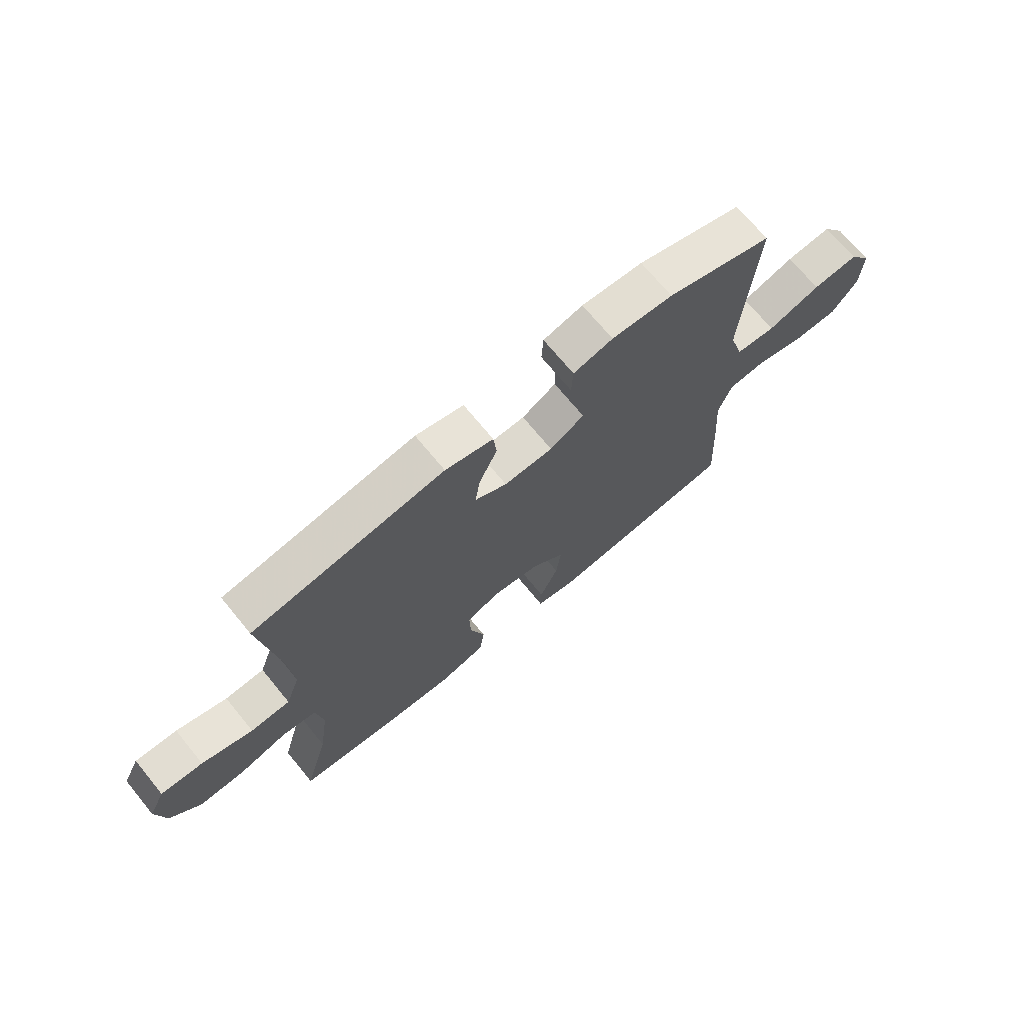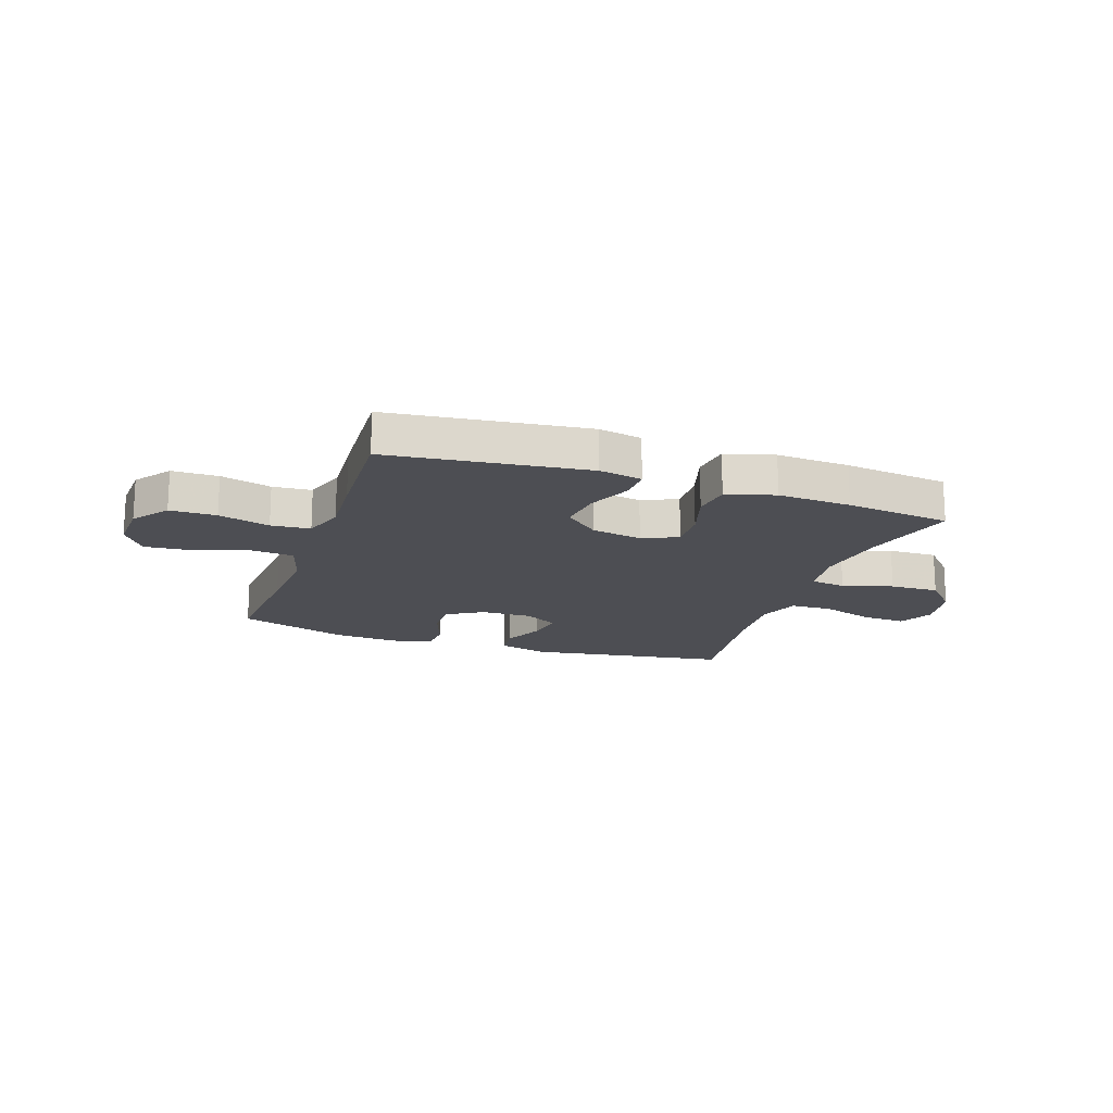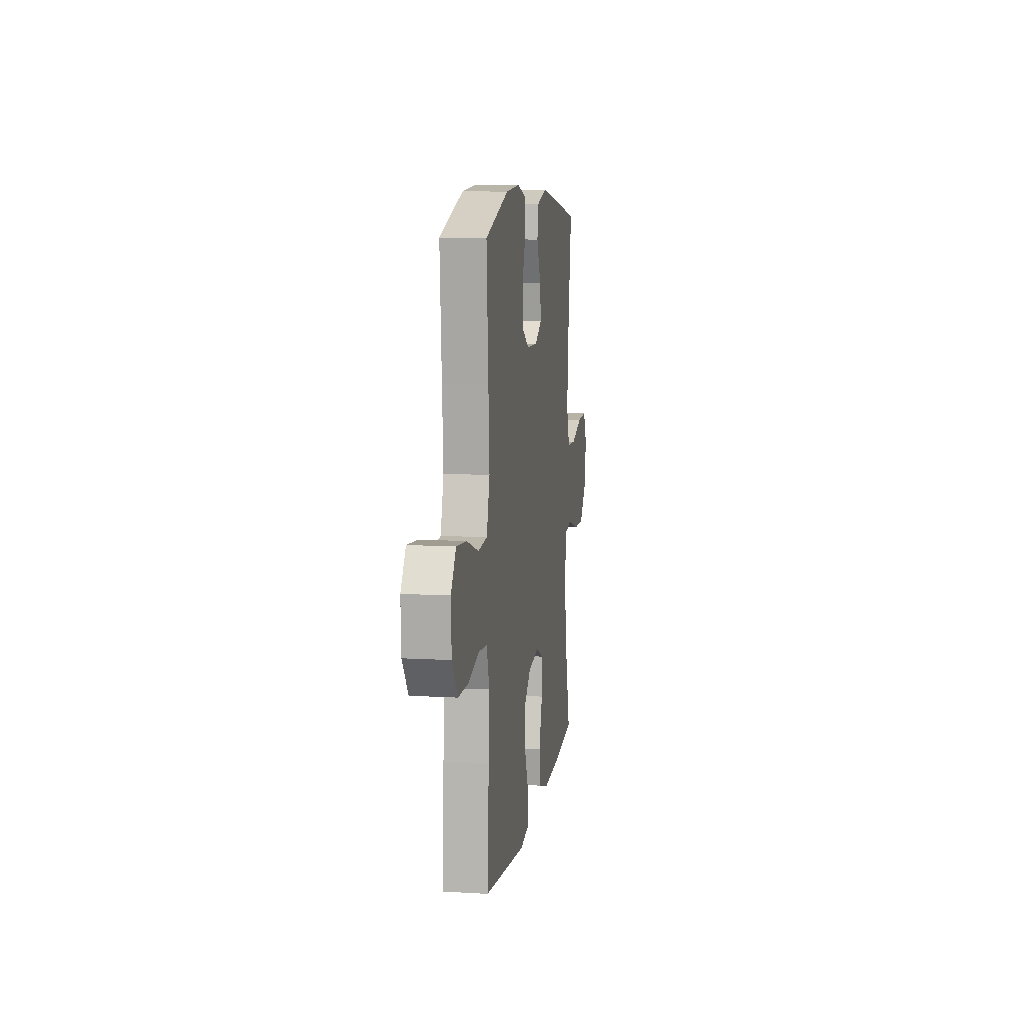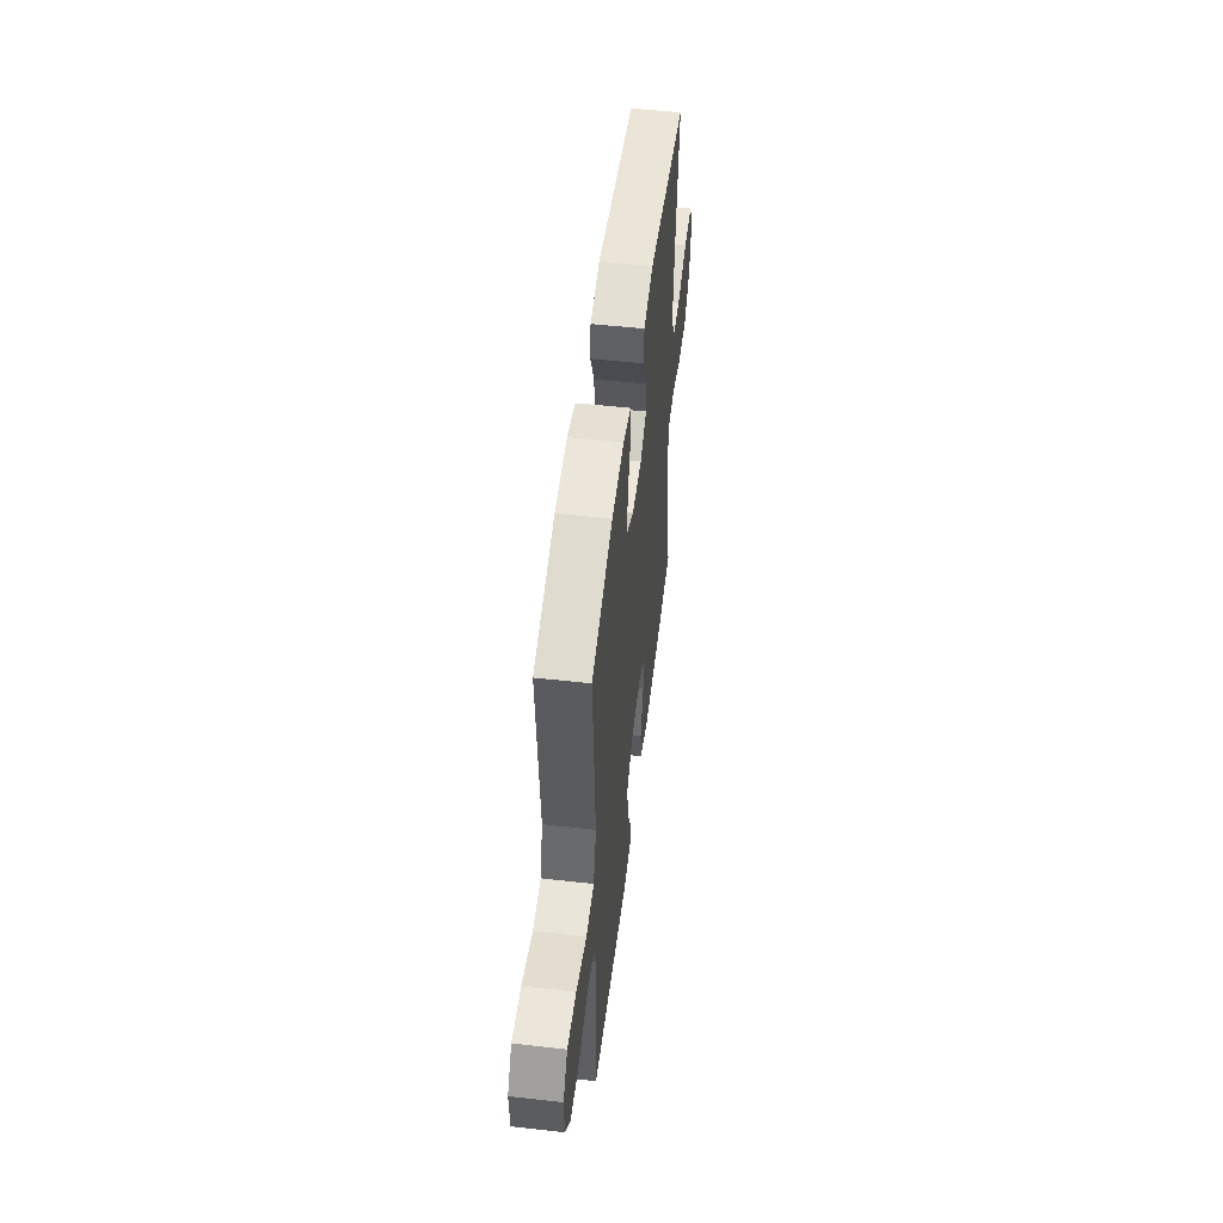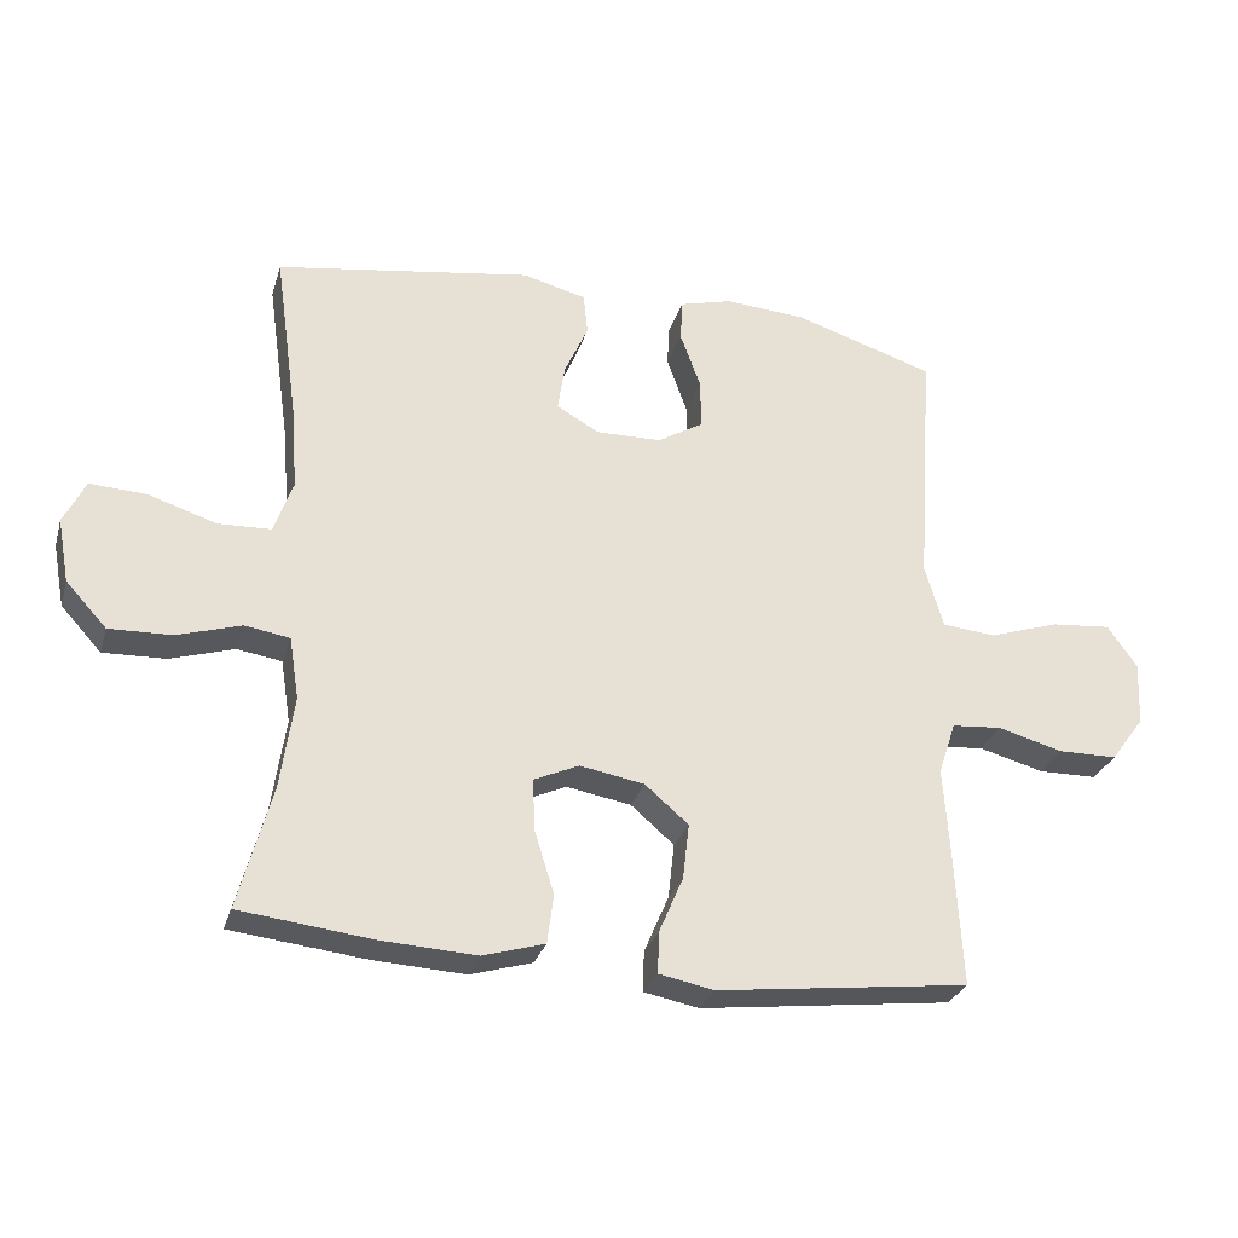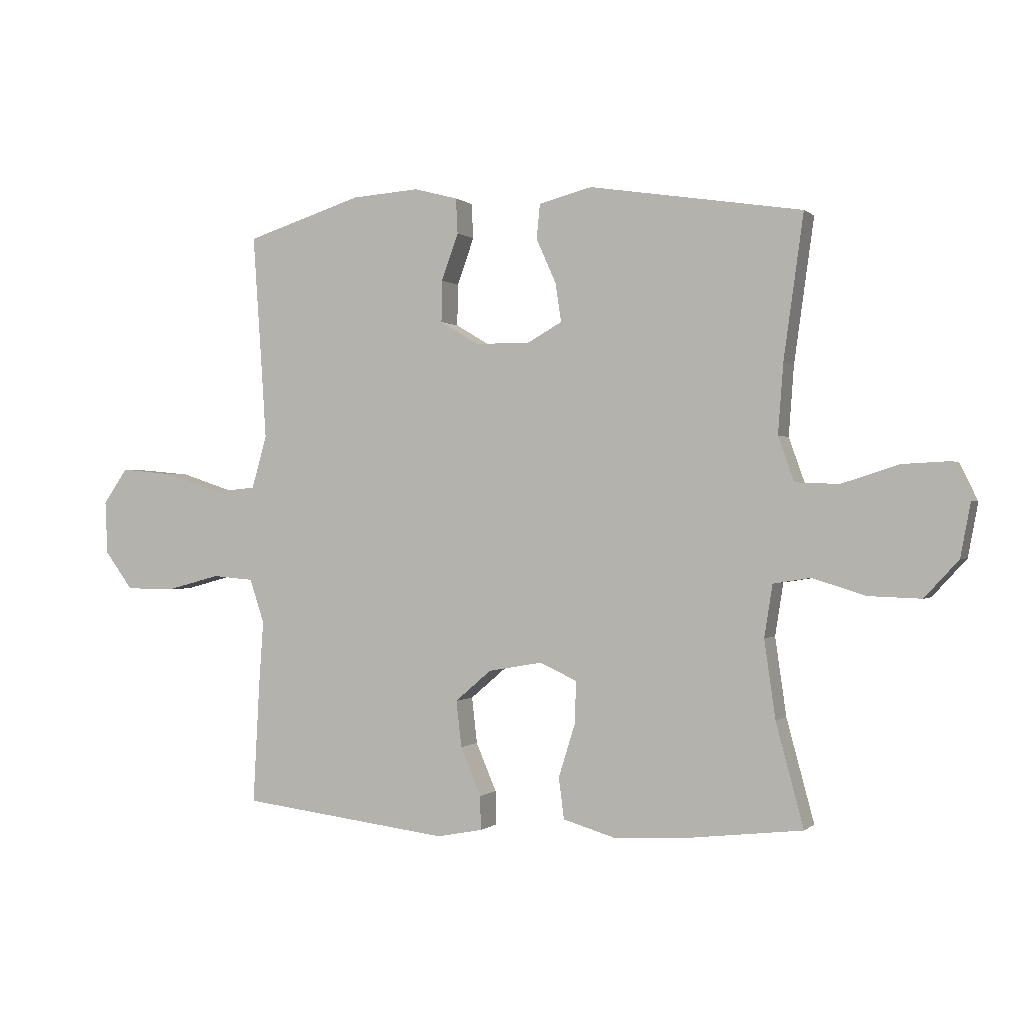
<metadata>
{"format":"obj","ext":"obj","renderer":"f3d","projection":"perspective","resolution":1024,"background":"white","views":[{"elev":70.7,"azim":-39.4,"up":"+Z"},{"elev":-17.3,"azim":160.9,"up":"+Y"},{"elev":9.6,"azim":98.6,"up":"+Z"},{"elev":52.4,"azim":96.9,"up":"+Z"},{"elev":-28.7,"azim":-15.6,"up":"+Z"},{"elev":-0.1,"azim":-158.5,"up":"+Z"}]}
</metadata>
<code>
v 0.5 0.07 -0.5
v 0.141 0.07 -0.544
v 0.063 0.07 -0.529
v 0.064 0.07 -0.471
v 0.099 0.07 -0.389
v 0.108 0.07 -0.31
v 0.046 0.07 -0.257
v -0.046 0.07 -0.241
v -0.11 0.07 -0.27
v -0.107 0.07 -0.343
v -0.079 0.07 -0.433
v -0.088 0.07 -0.503
v -0.176 0.07 -0.529
v -0.309 0.07 -0.522
v -0.5 0.07 -0.5
v -0.453 0.07 -0.325
v -0.434 0.07 -0.192
v -0.448 0.07 -0.103
v -0.512 0.07 -0.093
v -0.603 0.07 -0.121
v -0.692 0.07 -0.124
v -0.75 0.07 -0.061
v -0.767 0.07 0.03
v -0.736 0.07 0.093
v -0.656 0.07 0.089
v -0.559 0.07 0.058
v -0.484 0.07 0.061
v -0.457 0.07 0.137
v -0.466 0.07 0.256
v -0.5 0.07 0.5
v -0.136 0.07 0.557
v -0.045 0.07 0.534
v -0.039 0.07 0.475
v -0.073 0.07 0.399
v -0.083 0.07 0.333
v -0.022 0.07 0.299
v 0.071 0.07 0.301
v 0.136 0.07 0.34
v 0.135 0.07 0.411
v 0.106 0.07 0.491
v 0.109 0.07 0.551
v 0.184 0.07 0.571
v 0.3 0.07 0.563
v 0.5 0.07 0.5
v 0.485 0.07 0.284
v 0.476 0.07 0.147
v 0.502 0.07 0.057
v 0.578 0.07 0.05
v 0.678 0.07 0.083
v 0.764 0.07 0.091
v 0.806 0.07 0.031
v 0.802 0.07 -0.06
v 0.754 0.07 -0.125
v 0.67 0.07 -0.126
v 0.577 0.07 -0.101
v 0.506 0.07 -0.107
v 0.481 0.07 -0.182
v 0.489 0.07 -0.297
v 0.5 0 -0.5
v 0.141 0 -0.544
v 0.063 0 -0.529
v 0.064 0 -0.471
v 0.099 0 -0.389
v 0.108 0 -0.31
v 0.046 0 -0.257
v -0.046 0 -0.241
v -0.11 0 -0.27
v -0.107 0 -0.343
v -0.079 0 -0.433
v -0.088 0 -0.503
v -0.176 0 -0.529
v -0.309 0 -0.522
v -0.5 0 -0.5
v -0.453 0 -0.325
v -0.434 0 -0.192
v -0.448 0 -0.103
v -0.512 0 -0.093
v -0.603 0 -0.121
v -0.692 0 -0.124
v -0.75 0 -0.061
v -0.767 0 0.03
v -0.736 0 0.093
v -0.656 0 0.089
v -0.559 0 0.058
v -0.484 0 0.061
v -0.457 0 0.137
v -0.466 0 0.256
v -0.5 0 0.5
v -0.136 0 0.557
v -0.045 0 0.534
v -0.039 0 0.475
v -0.073 0 0.399
v -0.083 0 0.333
v -0.022 0 0.299
v 0.071 0 0.301
v 0.136 0 0.34
v 0.135 0 0.411
v 0.106 0 0.491
v 0.109 0 0.551
v 0.184 0 0.571
v 0.3 0 0.563
v 0.5 0 0.5
v 0.485 0 0.284
v 0.476 0 0.147
v 0.502 0 0.057
v 0.578 0 0.05
v 0.678 0 0.083
v 0.764 0 0.091
v 0.806 0 0.031
v 0.802 0 -0.06
v 0.754 0 -0.125
v 0.67 0 -0.126
v 0.577 0 -0.101
v 0.506 0 -0.107
v 0.481 0 -0.182
v 0.489 0 -0.297
f 3 4 5
f 2 3 5
f 1 2 5
f 58 1 5
f 57 58 5
f 56 57 5 6
f 53 54 55
f 52 53 55
f 51 52 55
f 50 51 55
f 49 50 55
f 48 49 55
f 47 48 55 56
f 56 6 7
f 47 56 7
f 46 47 7
f 43 44 45
f 42 43 45
f 41 42 45
f 40 41 45
f 39 40 45
f 38 39 45 46
f 46 7 8
f 38 46 8
f 37 38 8
f 32 33 34
f 31 32 34
f 30 31 34
f 29 30 34
f 28 29 34 35
f 27 28 35 36
f 24 25 26
f 23 24 26
f 22 23 26
f 21 22 26
f 20 21 26
f 19 20 26
f 18 19 26 27
f 14 15 16
f 13 14 16
f 12 13 16
f 11 12 16
f 10 11 16
f 9 10 16 17
f 37 8 9
f 36 37 9
f 27 36 9
f 18 27 9
f 9 17 18
f 63 62 61
f 63 61 60
f 63 60 59
f 63 59 116
f 63 116 115
f 64 63 115 114
f 113 112 111
f 113 111 110
f 113 110 109
f 113 109 108
f 113 108 107
f 113 107 106
f 114 113 106 105
f 65 64 114
f 65 114 105
f 65 105 104
f 103 102 101
f 103 101 100
f 103 100 99
f 103 99 98
f 103 98 97
f 104 103 97 96
f 66 65 104
f 66 104 96
f 66 96 95
f 92 91 90
f 92 90 89
f 92 89 88
f 92 88 87
f 93 92 87 86
f 94 93 86 85
f 84 83 82
f 84 82 81
f 84 81 80
f 84 80 79
f 84 79 78
f 84 78 77
f 85 84 77 76
f 74 73 72
f 74 72 71
f 74 71 70
f 74 70 69
f 74 69 68
f 75 74 68 67
f 67 66 95
f 67 95 94
f 67 94 85
f 67 85 76
f 76 75 67
f 1 59 60 2
f 2 60 61 3
f 3 61 62 4
f 4 62 63 5
f 5 63 64 6
f 6 64 65 7
f 7 65 66 8
f 8 66 67 9
f 9 67 68 10
f 10 68 69 11
f 11 69 70 12
f 12 70 71 13
f 13 71 72 14
f 14 72 73 15
f 15 73 74 16
f 16 74 75 17
f 17 75 76 18
f 18 76 77 19
f 19 77 78 20
f 20 78 79 21
f 21 79 80 22
f 22 80 81 23
f 23 81 82 24
f 24 82 83 25
f 25 83 84 26
f 26 84 85 27
f 27 85 86 28
f 28 86 87 29
f 29 87 88 30
f 30 88 89 31
f 31 89 90 32
f 32 90 91 33
f 33 91 92 34
f 34 92 93 35
f 35 93 94 36
f 36 94 95 37
f 37 95 96 38
f 38 96 97 39
f 39 97 98 40
f 40 98 99 41
f 41 99 100 42
f 42 100 101 43
f 43 101 102 44
f 44 102 103 45
f 45 103 104 46
f 46 104 105 47
f 47 105 106 48
f 48 106 107 49
f 49 107 108 50
f 50 108 109 51
f 51 109 110 52
f 52 110 111 53
f 53 111 112 54
f 54 112 113 55
f 55 113 114 56
f 56 114 115 57
f 57 115 116 58
f 58 116 59 1

</code>
